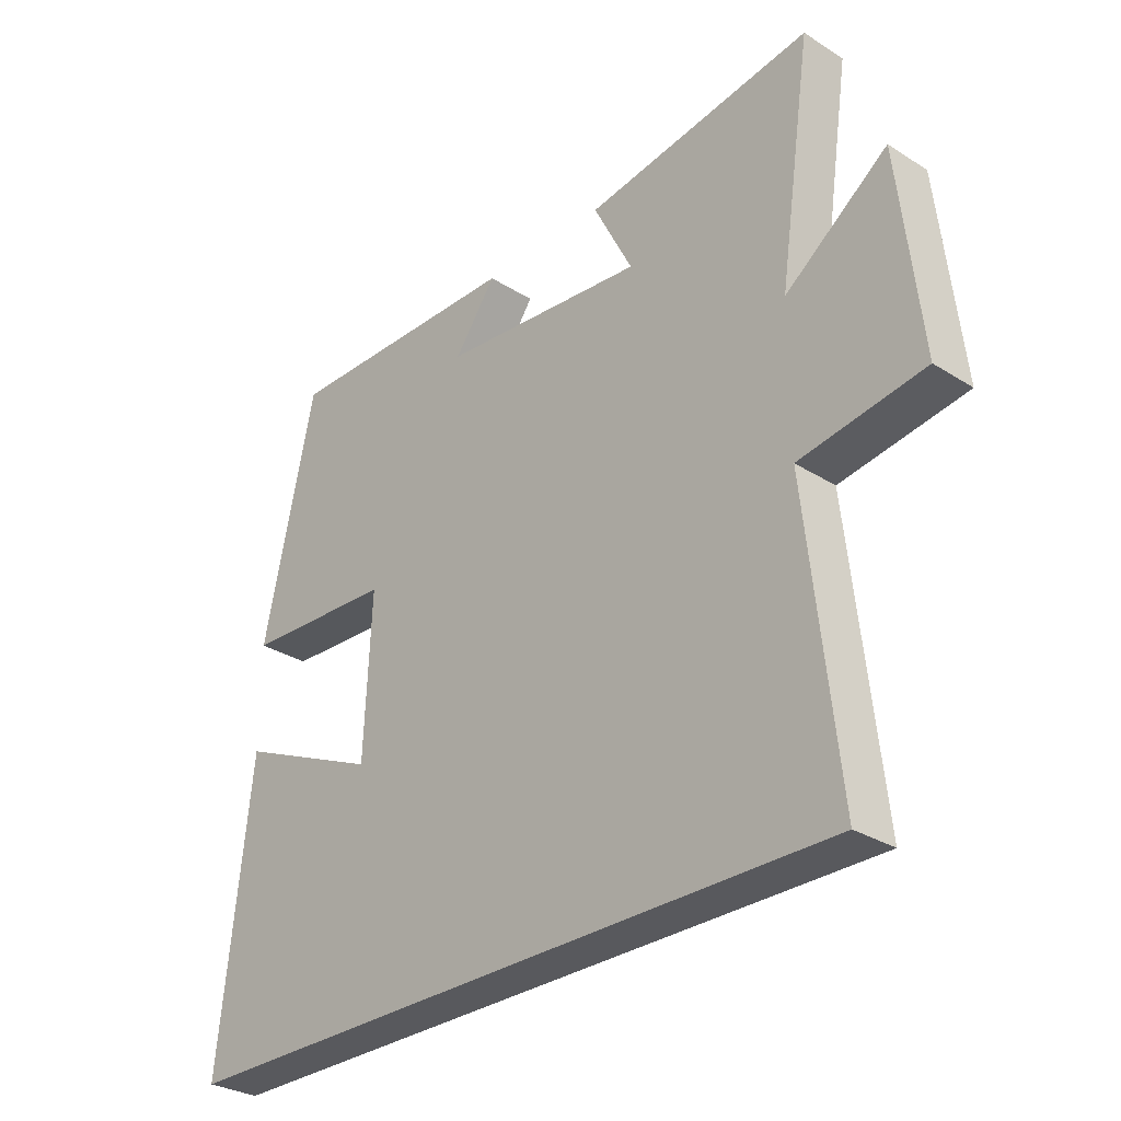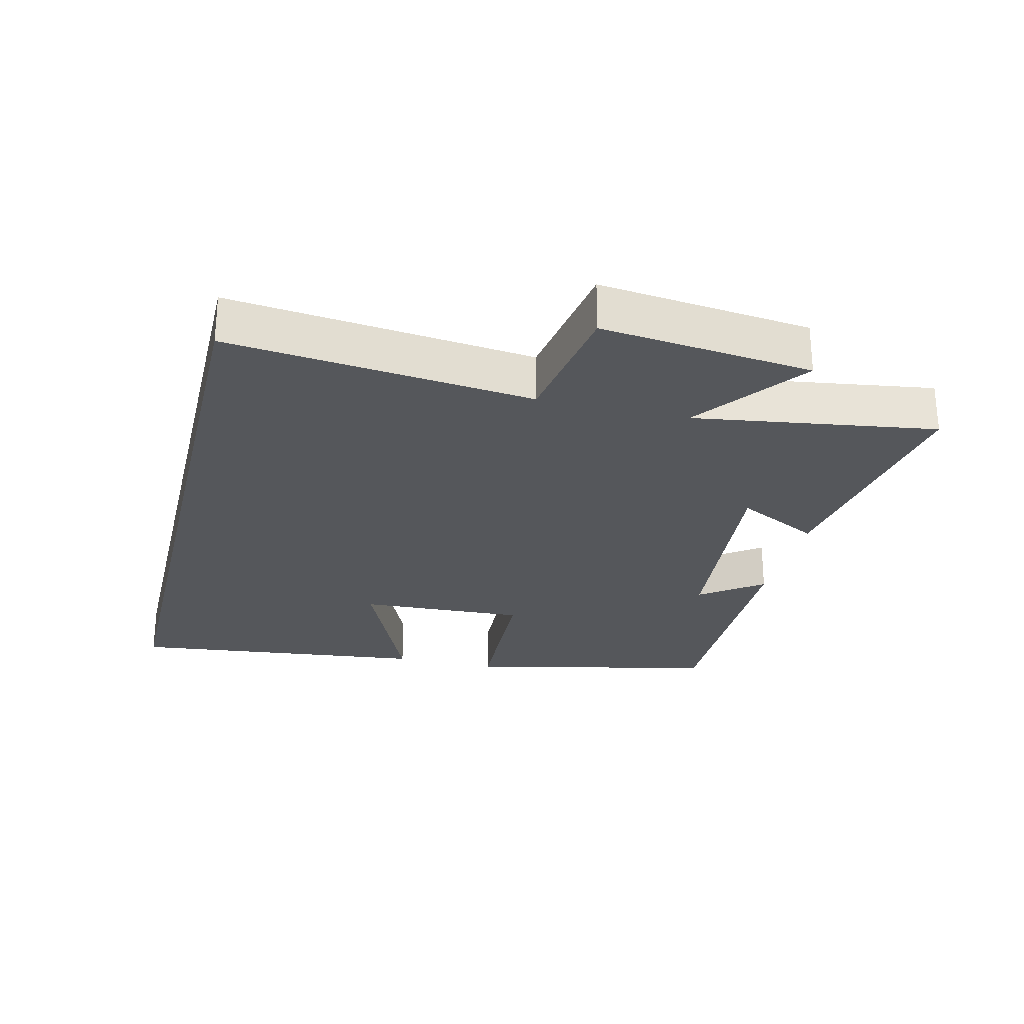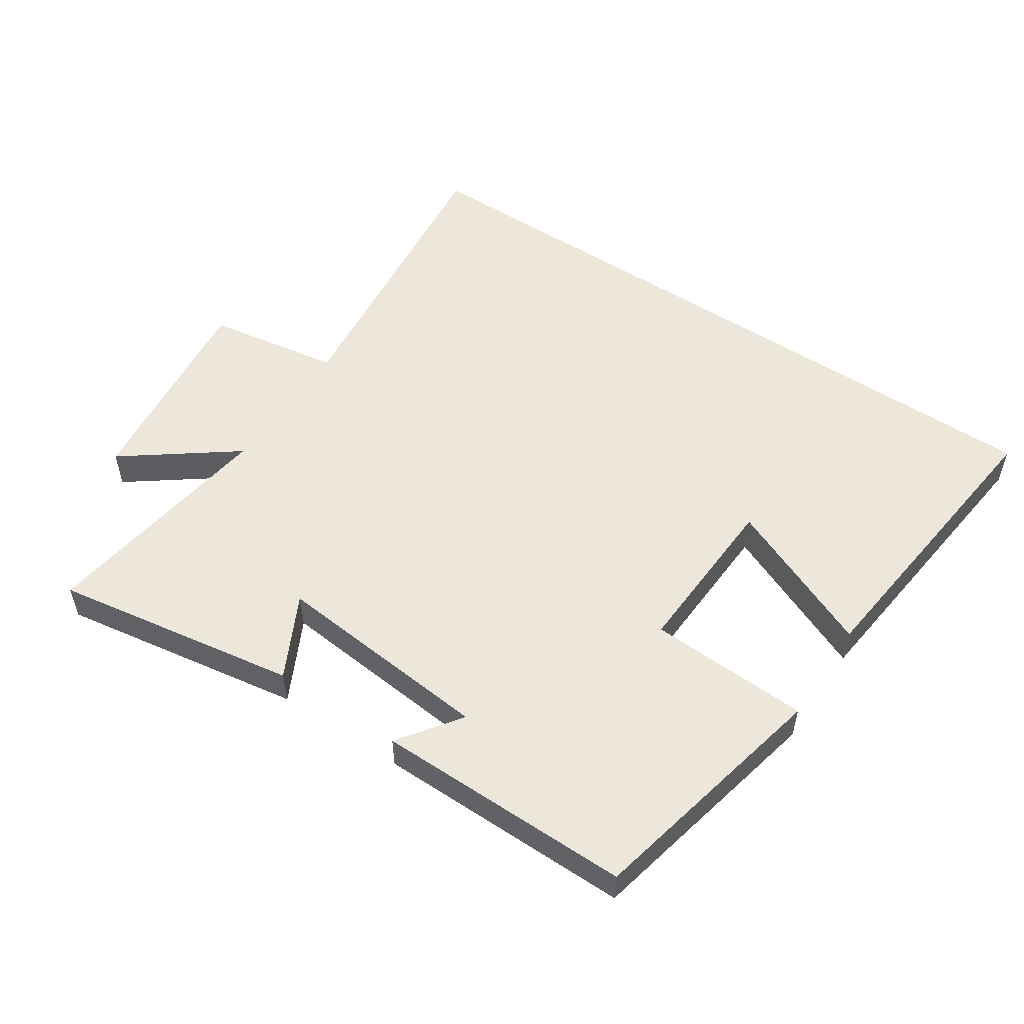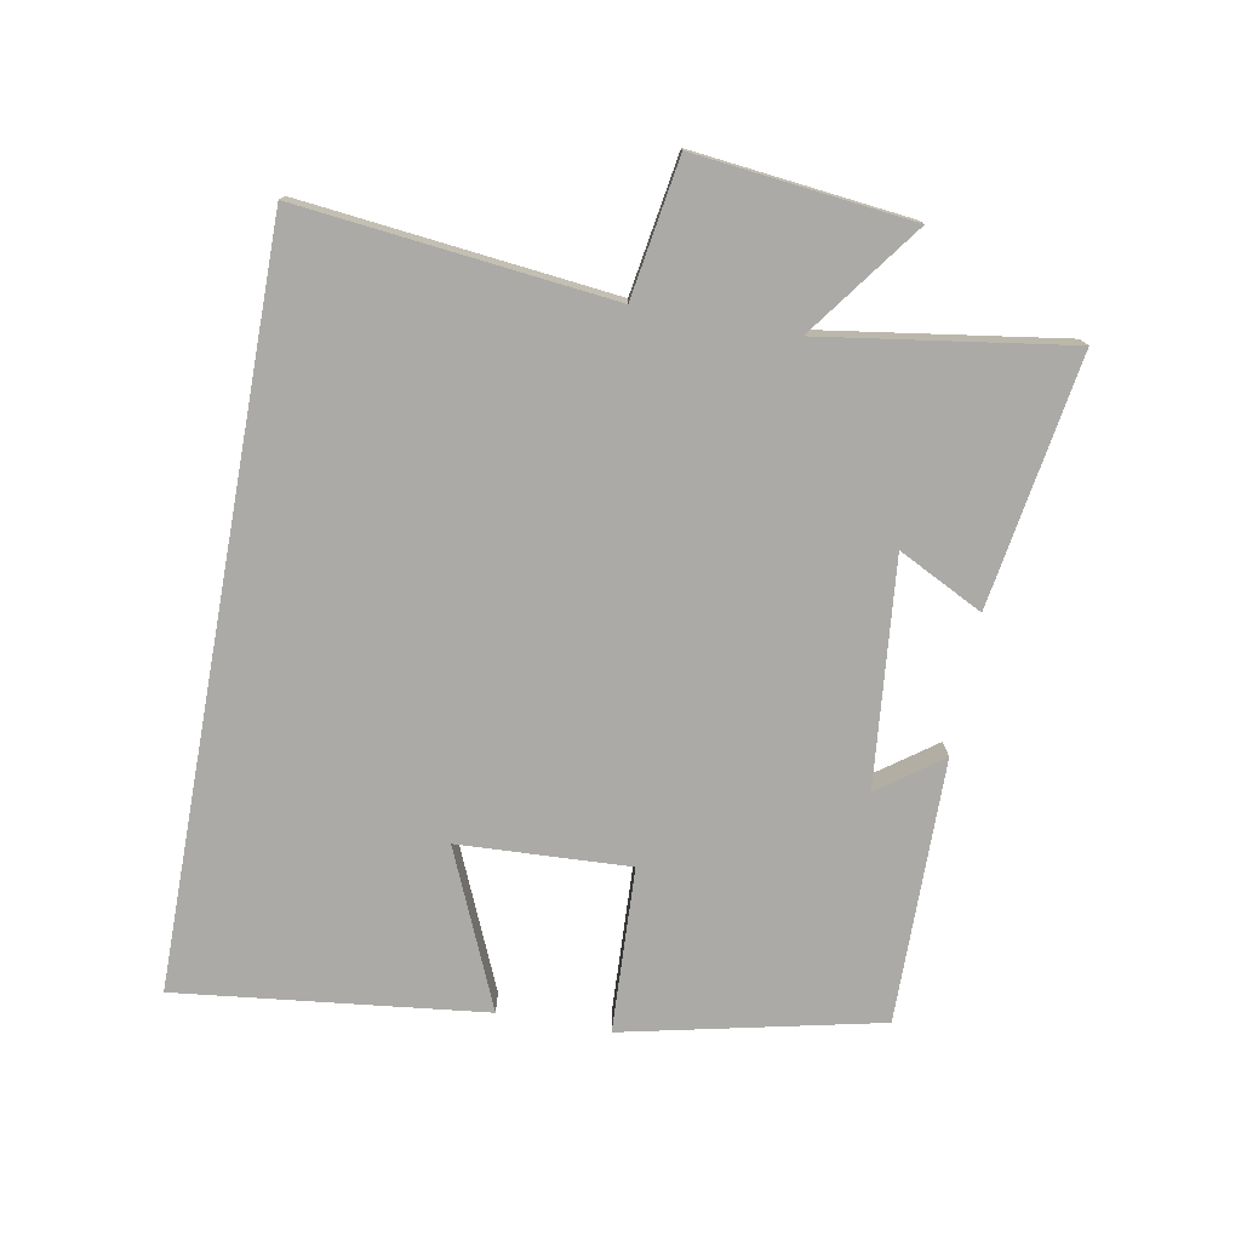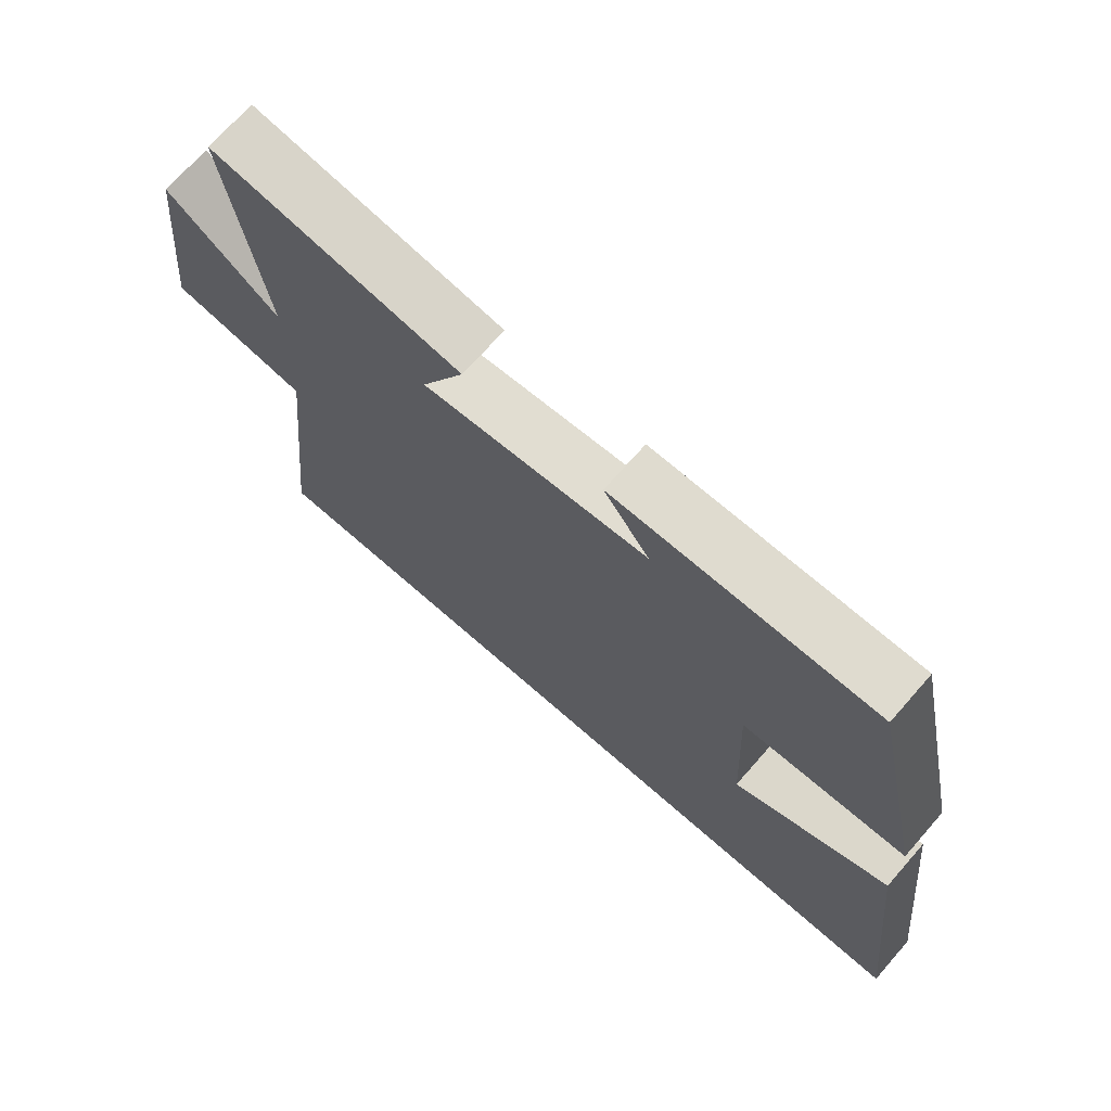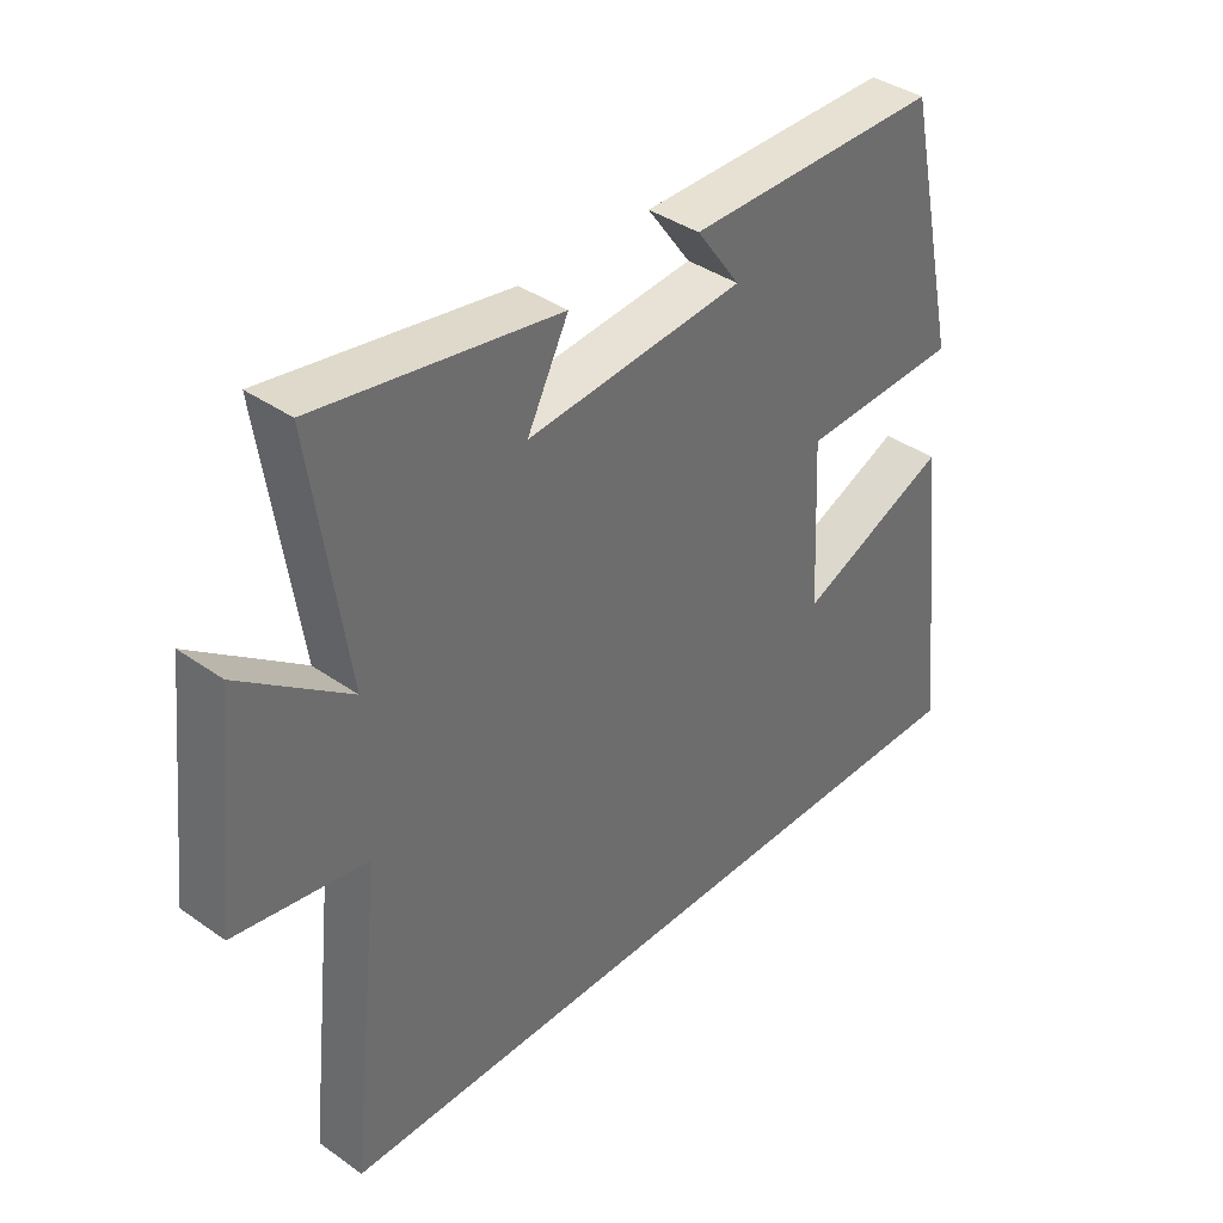
<metadata>
{"format":"obj","ext":"obj","renderer":"f3d","projection":"perspective","resolution":1024,"background":"white","views":[{"elev":-29.9,"azim":-132.7,"up":"+Z"},{"elev":-26.7,"azim":-103.6,"up":"+Y"},{"elev":53.8,"azim":33.6,"up":"+Y"},{"elev":-75.9,"azim":-100.3,"up":"+Y"},{"elev":70.5,"azim":41.3,"up":"+Z"},{"elev":38.5,"azim":-48.4,"up":"+Z"}]}
</metadata>
<code>
v -0.551 0.07 -0.5
v -0.5 0.07 -0.037
v -0.704 0.07 -0.004
v -0.668 0.07 0.318
v -0.5 0.07 0.193
v -0.554 0.07 0.56
v -0.181 0.07 0.5
v -0.245 0.07 0.374
v 0.091 0.07 0.406
v 0.023 0.07 0.5
v 0.416 0.07 0.503
v 0.5 0.07 0.122
v 0.254 0.07 0.111
v 0.266 0.07 -0.143
v 0.5 0.07 -0.042
v 0.552 0.07 -0.5
v -0.551 0 -0.5
v -0.5 0 -0.037
v -0.704 0 -0.004
v -0.668 0 0.318
v -0.5 0 0.193
v -0.554 0 0.56
v -0.181 0 0.5
v -0.245 0 0.374
v 0.091 0 0.406
v 0.023 0 0.5
v 0.416 0 0.503
v 0.5 0 0.122
v 0.254 0 0.111
v 0.266 0 -0.143
v 0.5 0 -0.042
v 0.552 0 -0.5
f 14 15 16 1
f 13 14 1 2
f 11 12 13
f 9 10 11
f 13 2 3
f 11 13 3
f 9 11 3
f 5 6 7 8
f 5 8 9 3
f 3 4 5
f 17 32 31 30
f 18 17 30 29
f 29 28 27
f 27 26 25
f 19 18 29
f 19 29 27
f 19 27 25
f 24 23 22 21
f 19 25 24 21
f 21 20 19
f 1 17 18 2
f 2 18 19 3
f 3 19 20 4
f 4 20 21 5
f 5 21 22 6
f 6 22 23 7
f 7 23 24 8
f 8 24 25 9
f 9 25 26 10
f 10 26 27 11
f 11 27 28 12
f 12 28 29 13
f 13 29 30 14
f 14 30 31 15
f 15 31 32 16
f 16 32 17 1

</code>
